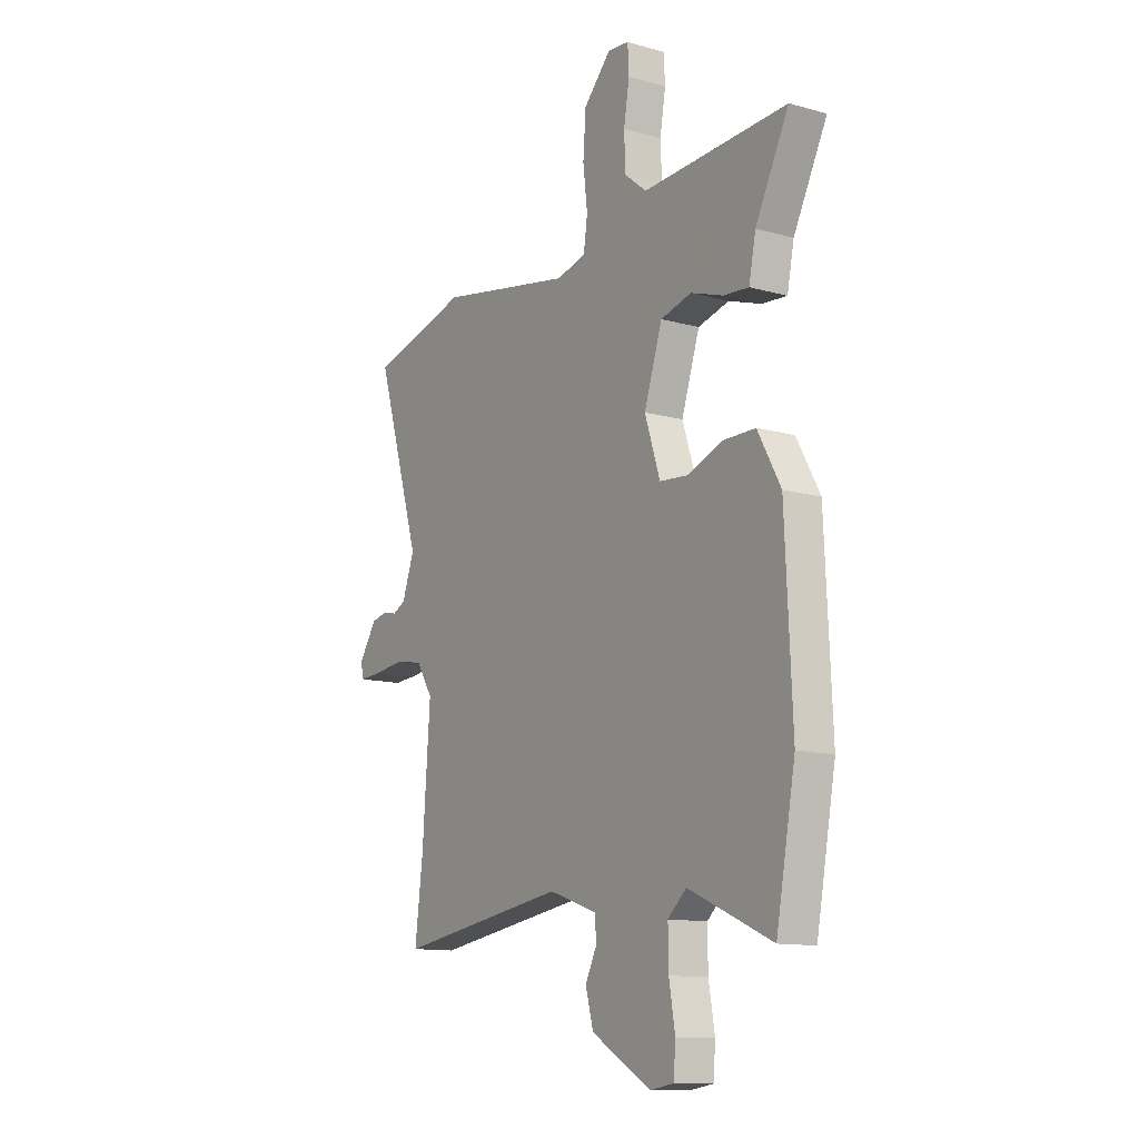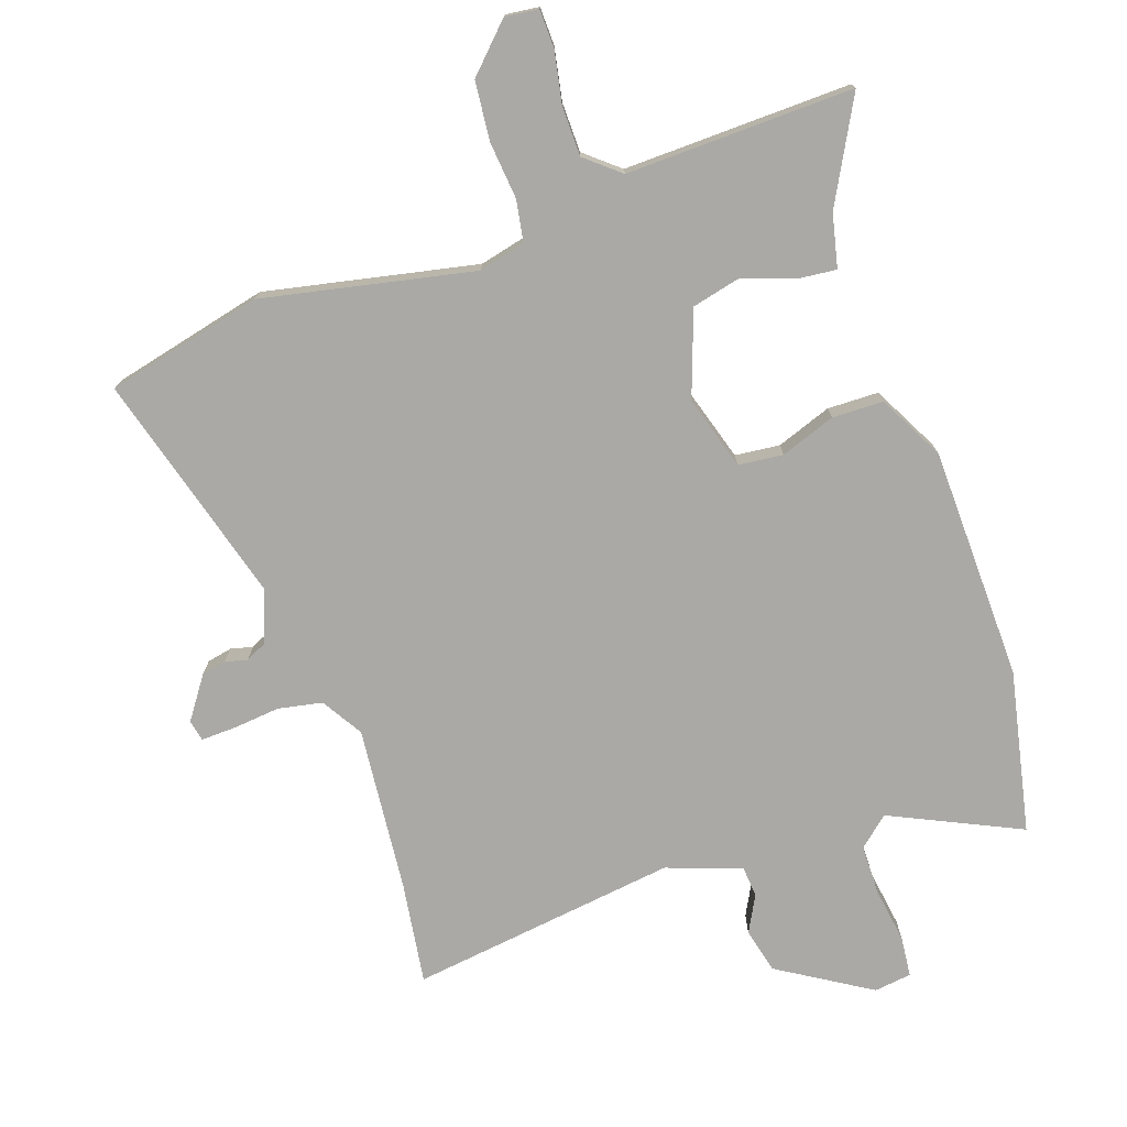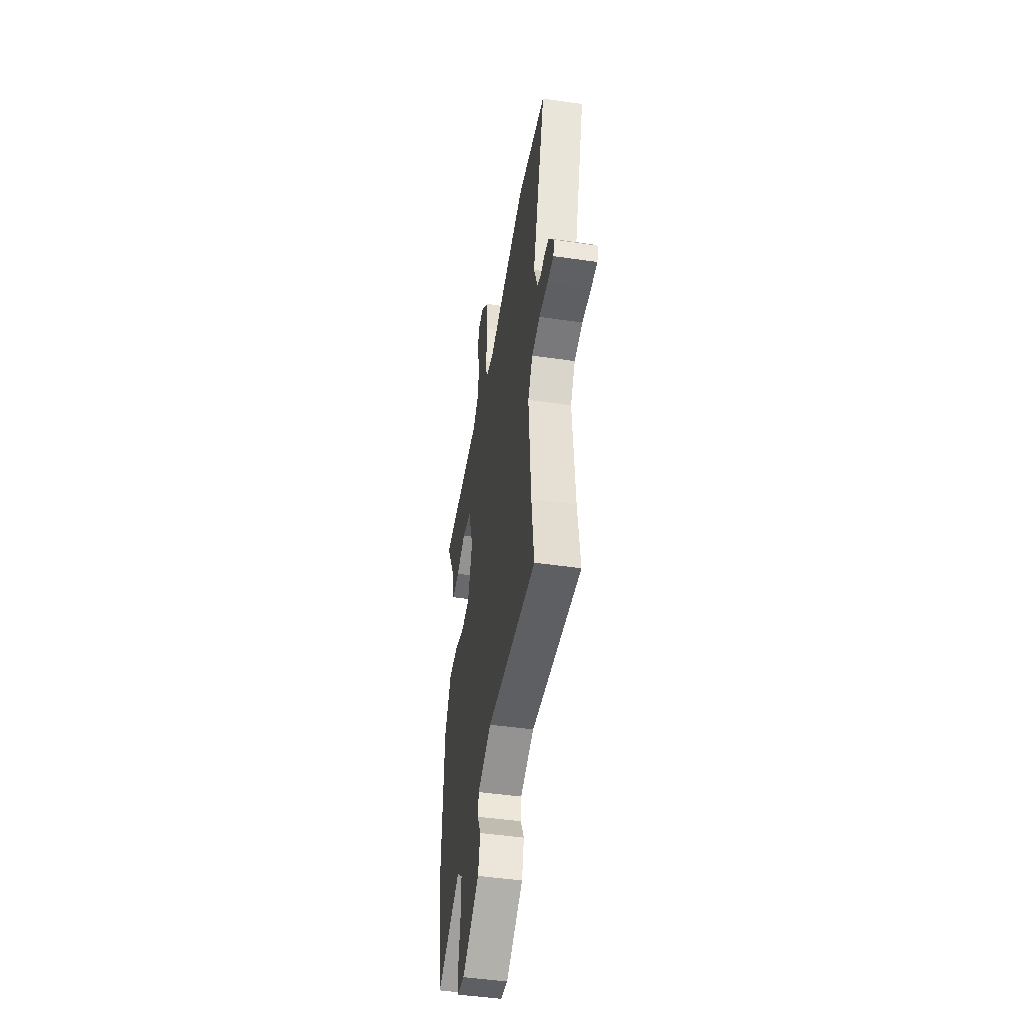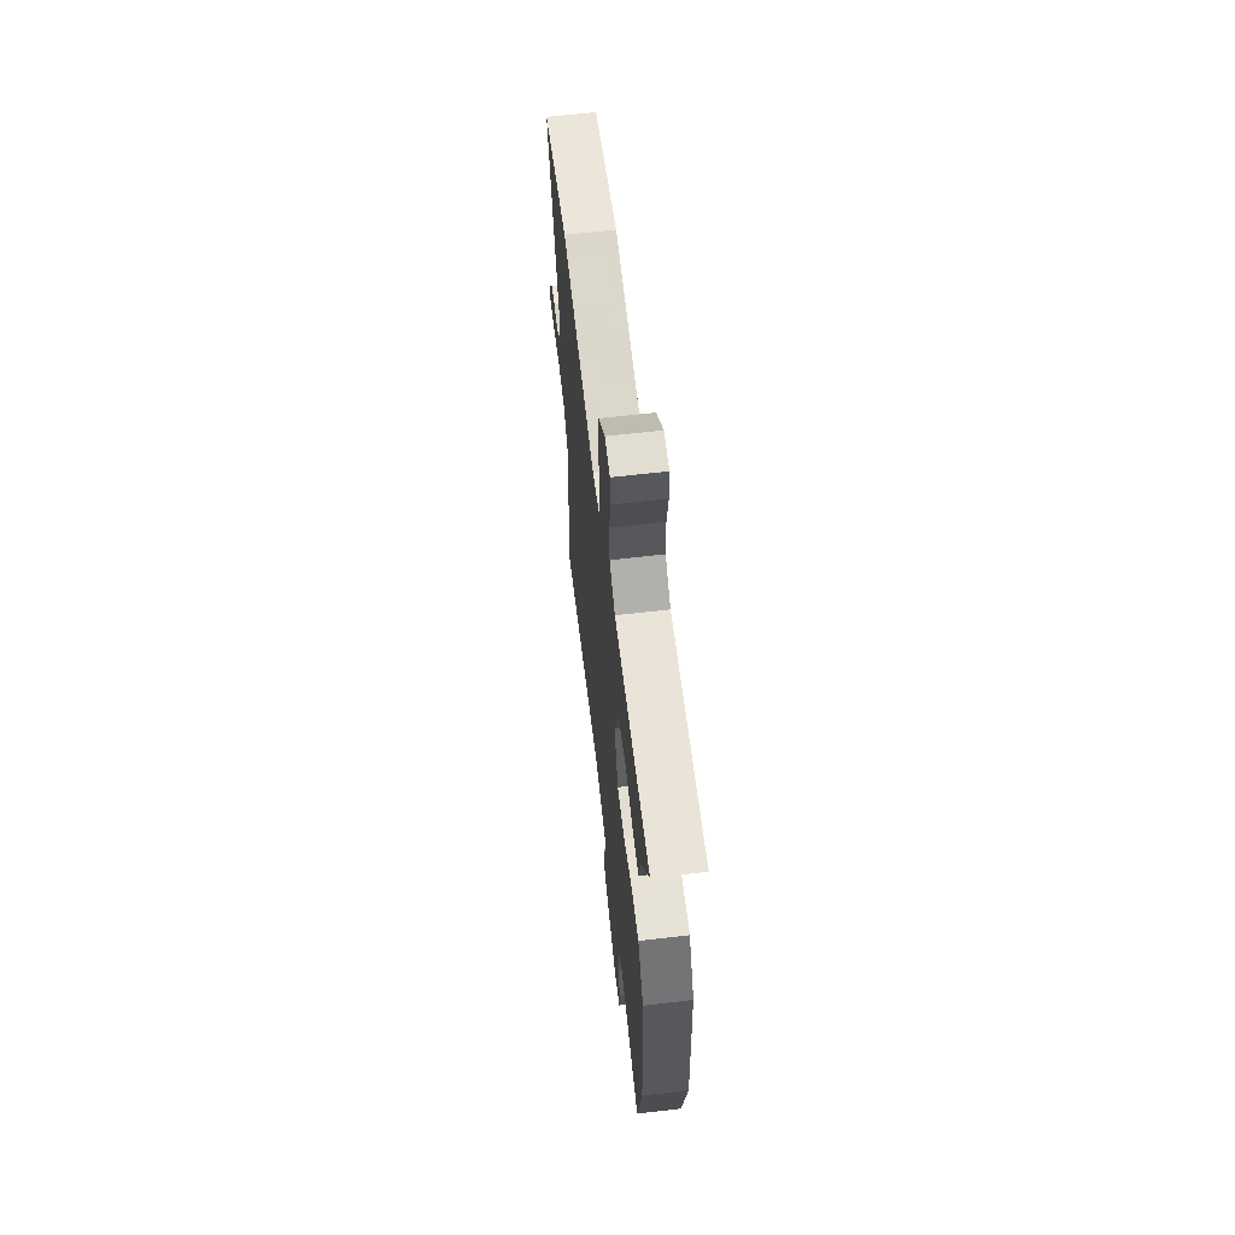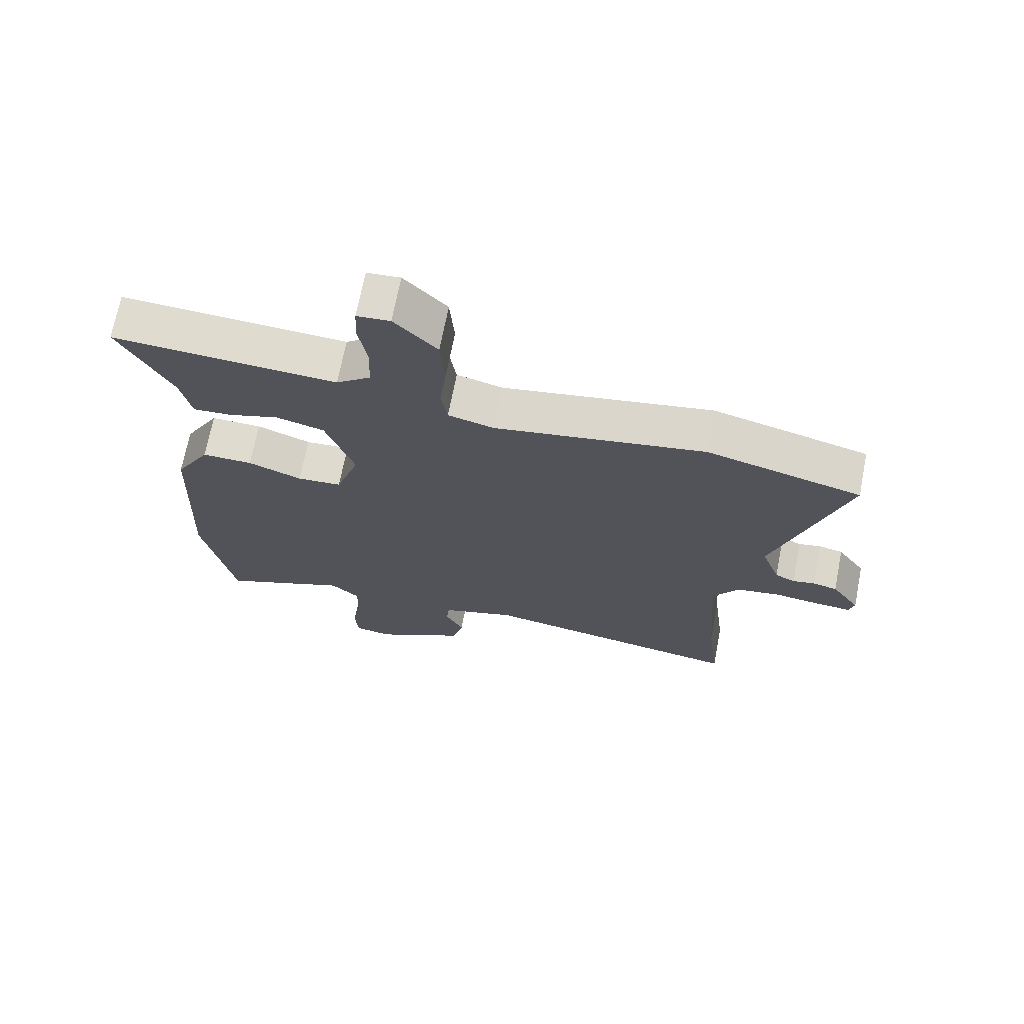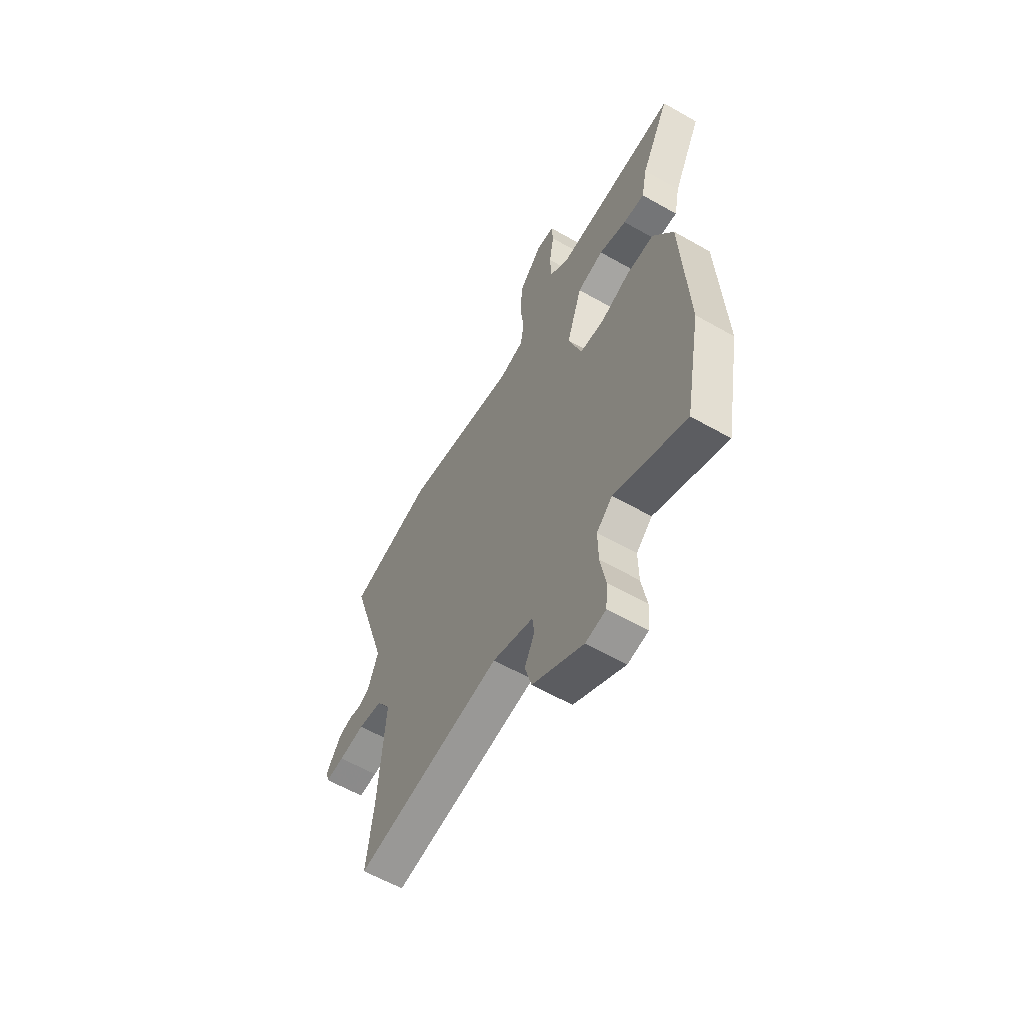
<metadata>
{"format":"obj","ext":"obj","renderer":"f3d","projection":"perspective","resolution":1024,"background":"white","views":[{"elev":-12.4,"azim":56.9,"up":"+Z"},{"elev":-75.3,"azim":17.7,"up":"+Y"},{"elev":-48.1,"azim":-99.2,"up":"+Z"},{"elev":63.3,"azim":83.3,"up":"+Z"},{"elev":70.3,"azim":-168.9,"up":"+Z"},{"elev":-60.7,"azim":59.9,"up":"+Z"}]}
</metadata>
<code>
v -0.65 0.07 0.461
v -0.404 0.07 0.525
v -0.069 0.07 0.463
v 0.004 0.07 0.482
v 0.014 0.07 0.548
v 0.003 0.07 0.639
v 0.01 0.07 0.732
v 0.078 0.07 0.804
v 0.131 0.07 0.799
v 0.134 0.07 0.739
v 0.12 0.07 0.656
v 0.123 0.07 0.578
v 0.178 0.07 0.534
v 0.537 0.07 0.551
v 0.454 0.07 0.387
v 0.437 0.07 0.303
v 0.375 0.07 0.308
v 0.294 0.07 0.335
v 0.217 0.07 0.315
v 0.172 0.07 0.179
v 0.21 0.07 0.063
v 0.281 0.07 0.057
v 0.367 0.07 0.09
v 0.448 0.07 0.09
v 0.505 0.07 -0.013
v 0.522 0.07 -0.381
v 0.474 0.07 -0.638
v 0.267 0.07 -0.547
v 0.221 0.07 -0.589
v 0.222 0.07 -0.669
v 0.237 0.07 -0.756
v 0.232 0.07 -0.82
v 0.173 0.07 -0.829
v 0.026 0.07 -0.743
v 0.007 0.07 -0.672
v 0.036 0.07 -0.614
v 0.031 0.07 -0.566
v -0.088 0.07 -0.526
v -0.511 0.07 -0.591
v -0.491 0.07 -0.429
v -0.472 0.07 -0.167
v -0.513 0.07 -0.103
v -0.583 0.07 -0.091
v -0.658 0.07 -0.1
v -0.712 0.07 -0.103
v -0.72 0.07 -0.07
v -0.675 0.07 -0.003
v -0.636 0.07 0.006
v -0.601 0.07 -0.002
v -0.569 0.07 0.014
v -0.539 0.07 0.098
v -0.65 0 0.461
v -0.404 0 0.525
v -0.069 0 0.463
v 0.004 0 0.482
v 0.014 0 0.548
v 0.003 0 0.639
v 0.01 0 0.732
v 0.078 0 0.804
v 0.131 0 0.799
v 0.134 0 0.739
v 0.12 0 0.656
v 0.123 0 0.578
v 0.178 0 0.534
v 0.537 0 0.551
v 0.454 0 0.387
v 0.437 0 0.303
v 0.375 0 0.308
v 0.294 0 0.335
v 0.217 0 0.315
v 0.172 0 0.179
v 0.21 0 0.063
v 0.281 0 0.057
v 0.367 0 0.09
v 0.448 0 0.09
v 0.505 0 -0.013
v 0.522 0 -0.381
v 0.474 0 -0.638
v 0.267 0 -0.547
v 0.221 0 -0.589
v 0.222 0 -0.669
v 0.237 0 -0.756
v 0.232 0 -0.82
v 0.173 0 -0.829
v 0.026 0 -0.743
v 0.007 0 -0.672
v 0.036 0 -0.614
v 0.031 0 -0.566
v -0.088 0 -0.526
v -0.511 0 -0.591
v -0.491 0 -0.429
v -0.472 0 -0.167
v -0.513 0 -0.103
v -0.583 0 -0.091
v -0.658 0 -0.1
v -0.712 0 -0.103
v -0.72 0 -0.07
v -0.675 0 -0.003
v -0.636 0 0.006
v -0.601 0 -0.002
v -0.569 0 0.014
v -0.539 0 0.098
f 47 48 49
f 46 47 49
f 45 46 49
f 44 45 49
f 43 44 49
f 42 43 49 50
f 41 42 50 51
f 38 39 40
f 38 40 41
f 37 38 41 51
f 34 35 36
f 33 34 36
f 32 33 36
f 31 32 36
f 30 31 36
f 29 30 36 37
f 1 2 3
f 51 1 3
f 37 51 3
f 29 37 3
f 28 29 3
f 26 27 28
f 25 26 28
f 24 25 28
f 23 24 28
f 22 23 28
f 15 16 17 18
f 15 18 19
f 14 15 19
f 13 14 19
f 12 13 19 20
f 9 10 11
f 8 9 11
f 7 8 11
f 6 7 11
f 5 6 11
f 4 5 11 12
f 28 3 4
f 21 22 28
f 20 21 28 4
f 4 12 20
f 100 99 98
f 100 98 97
f 100 97 96
f 100 96 95
f 100 95 94
f 101 100 94 93
f 102 101 93 92
f 91 90 89
f 92 91 89
f 102 92 89 88
f 87 86 85
f 87 85 84
f 87 84 83
f 87 83 82
f 87 82 81
f 88 87 81 80
f 54 53 52
f 54 52 102
f 54 102 88
f 54 88 80
f 54 80 79
f 79 78 77
f 79 77 76
f 79 76 75
f 79 75 74
f 79 74 73
f 69 68 67 66
f 70 69 66
f 70 66 65
f 70 65 64
f 71 70 64 63
f 62 61 60
f 62 60 59
f 62 59 58
f 62 58 57
f 62 57 56
f 63 62 56 55
f 55 54 79
f 79 73 72
f 55 79 72 71
f 71 63 55
f 1 52 53 2
f 2 53 54 3
f 3 54 55 4
f 4 55 56 5
f 5 56 57 6
f 6 57 58 7
f 7 58 59 8
f 8 59 60 9
f 9 60 61 10
f 10 61 62 11
f 11 62 63 12
f 12 63 64 13
f 13 64 65 14
f 14 65 66 15
f 15 66 67 16
f 16 67 68 17
f 17 68 69 18
f 18 69 70 19
f 19 70 71 20
f 20 71 72 21
f 21 72 73 22
f 22 73 74 23
f 23 74 75 24
f 24 75 76 25
f 25 76 77 26
f 26 77 78 27
f 27 78 79 28
f 28 79 80 29
f 29 80 81 30
f 30 81 82 31
f 31 82 83 32
f 32 83 84 33
f 33 84 85 34
f 34 85 86 35
f 35 86 87 36
f 36 87 88 37
f 37 88 89 38
f 38 89 90 39
f 39 90 91 40
f 40 91 92 41
f 41 92 93 42
f 42 93 94 43
f 43 94 95 44
f 44 95 96 45
f 45 96 97 46
f 46 97 98 47
f 47 98 99 48
f 48 99 100 49
f 49 100 101 50
f 50 101 102 51
f 51 102 52 1

</code>
